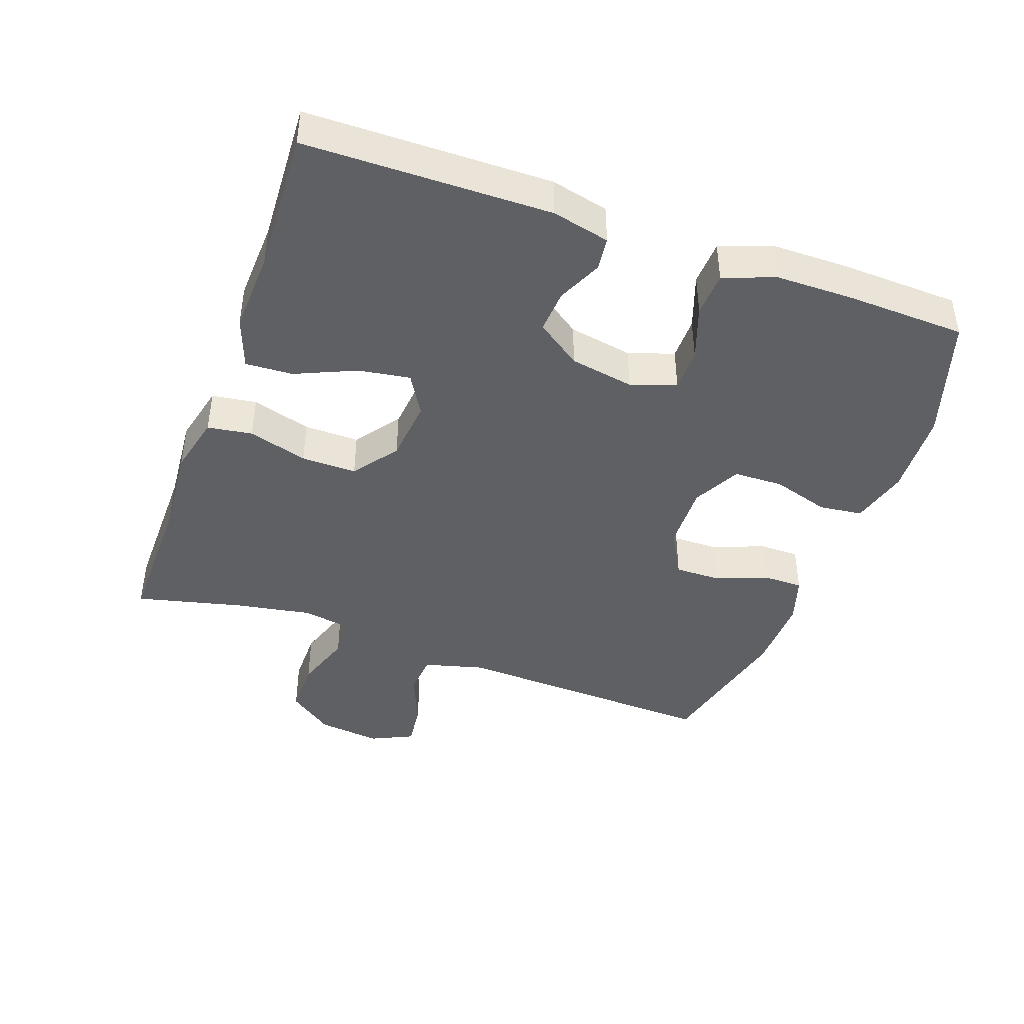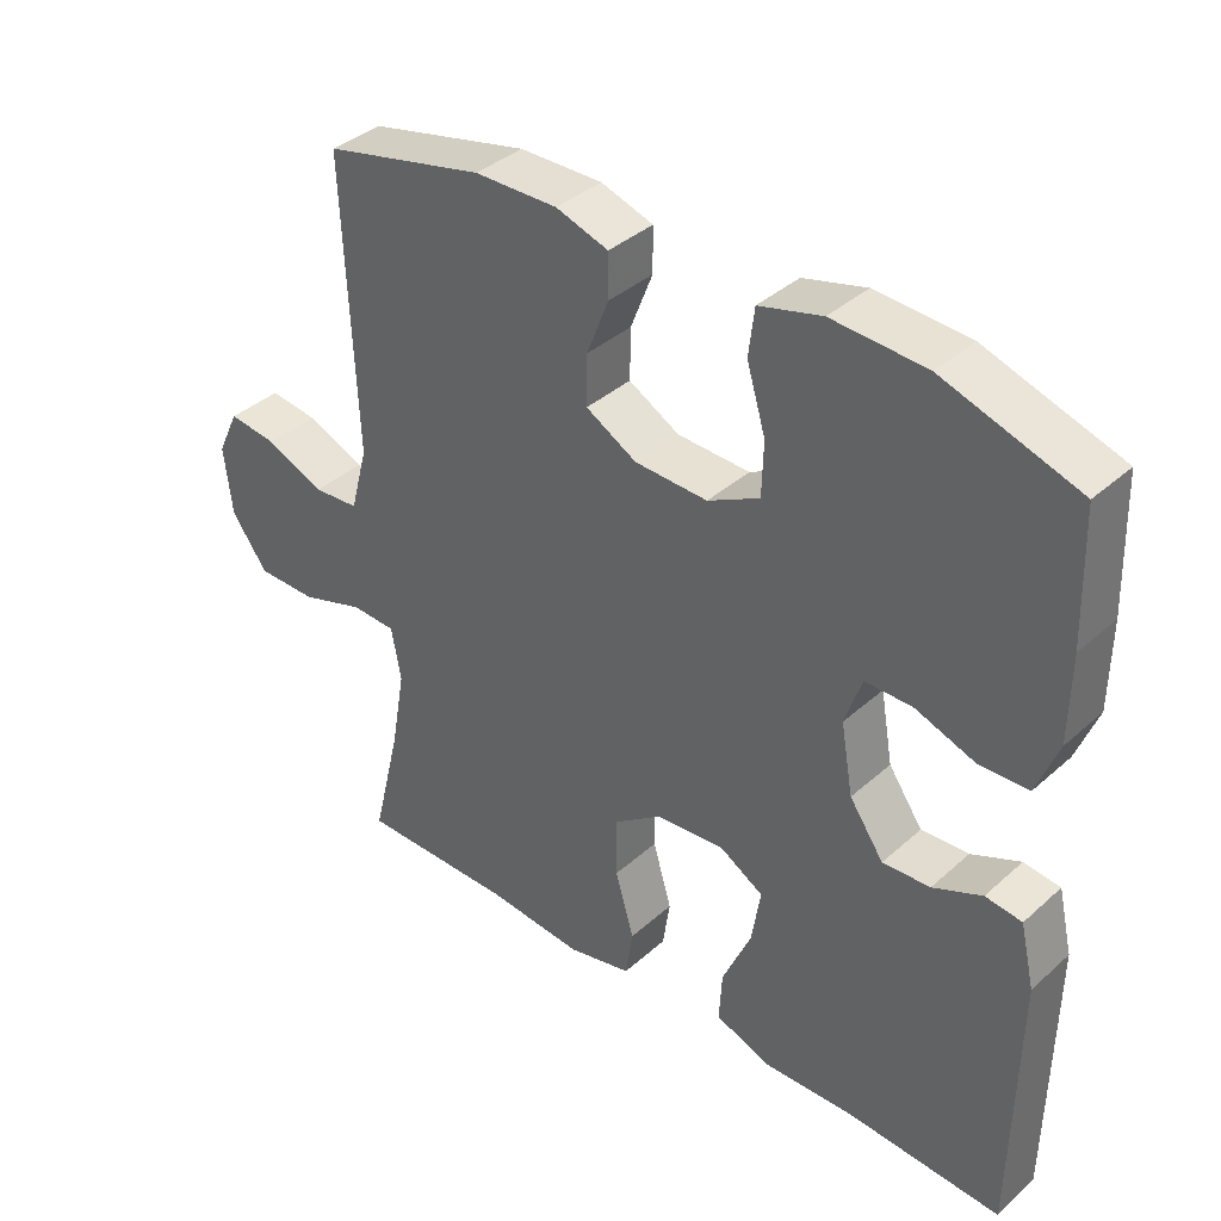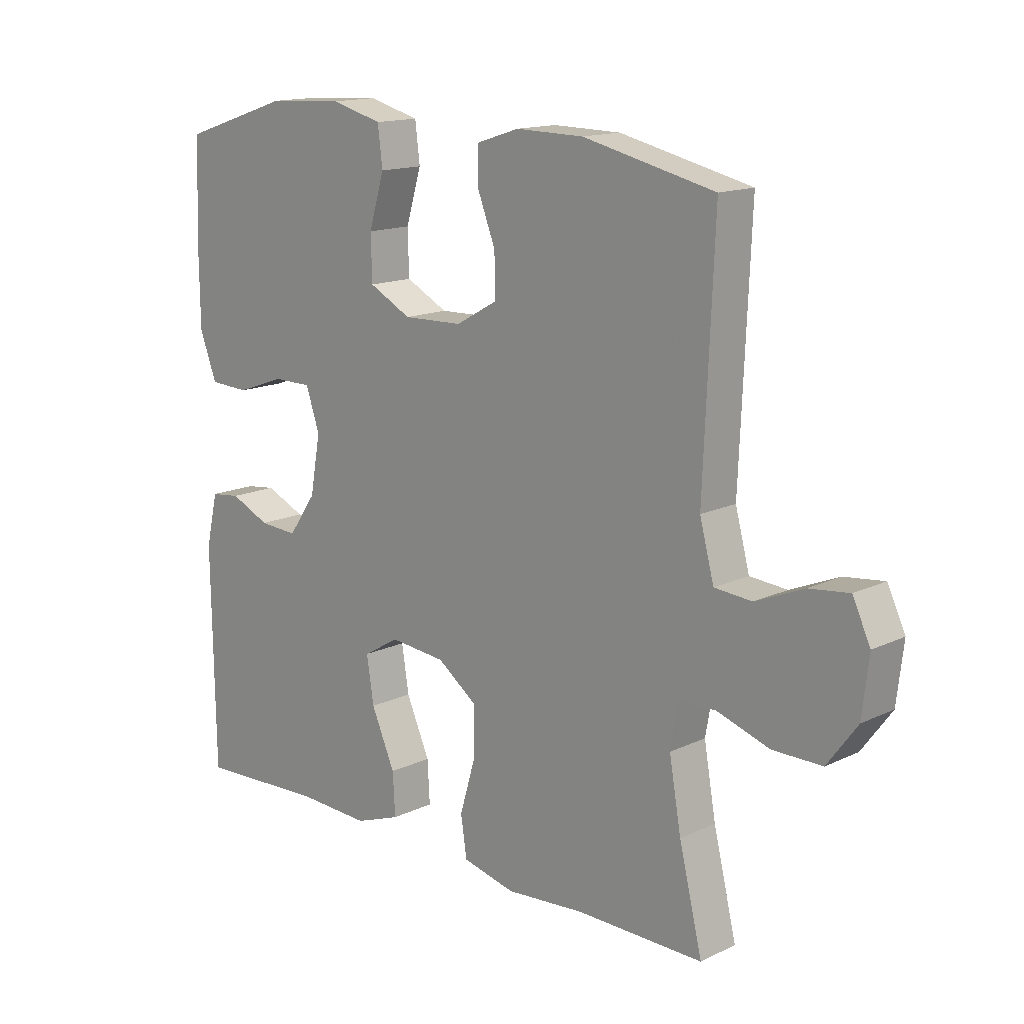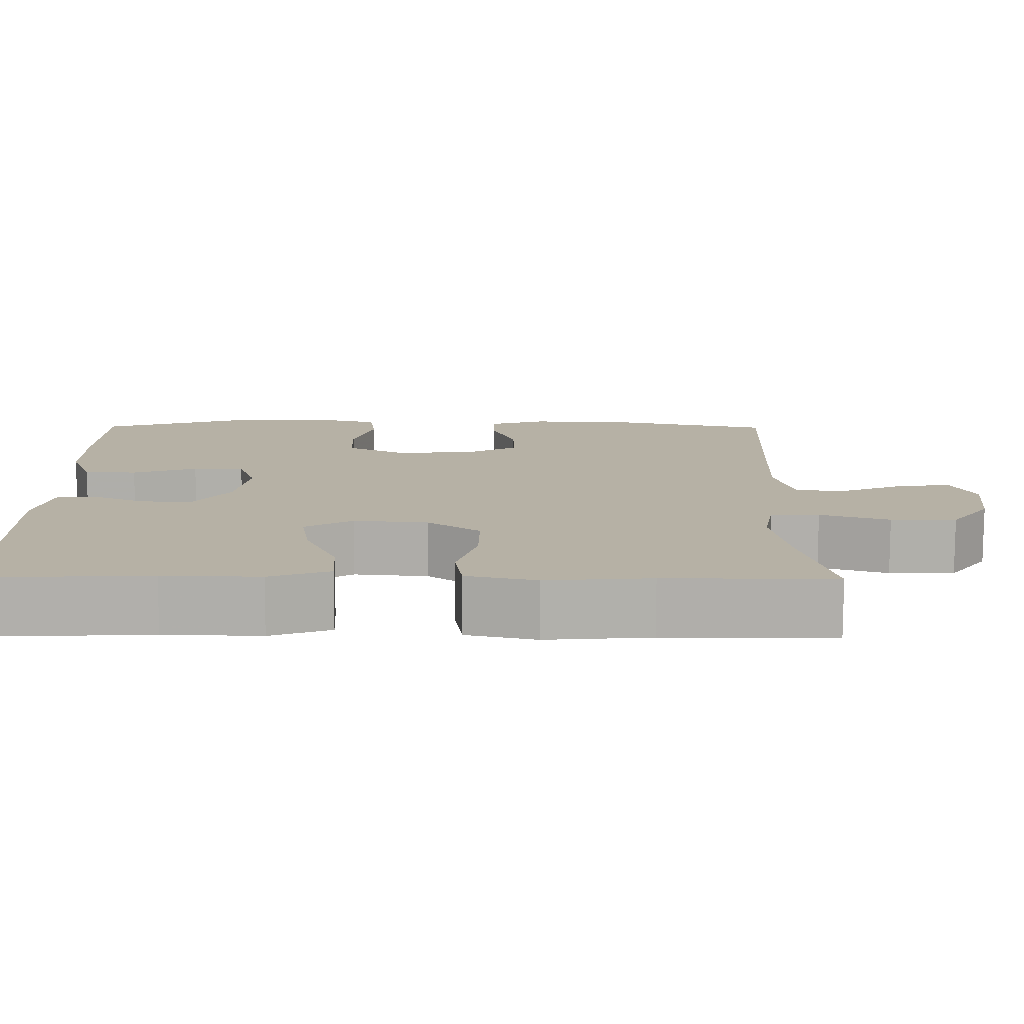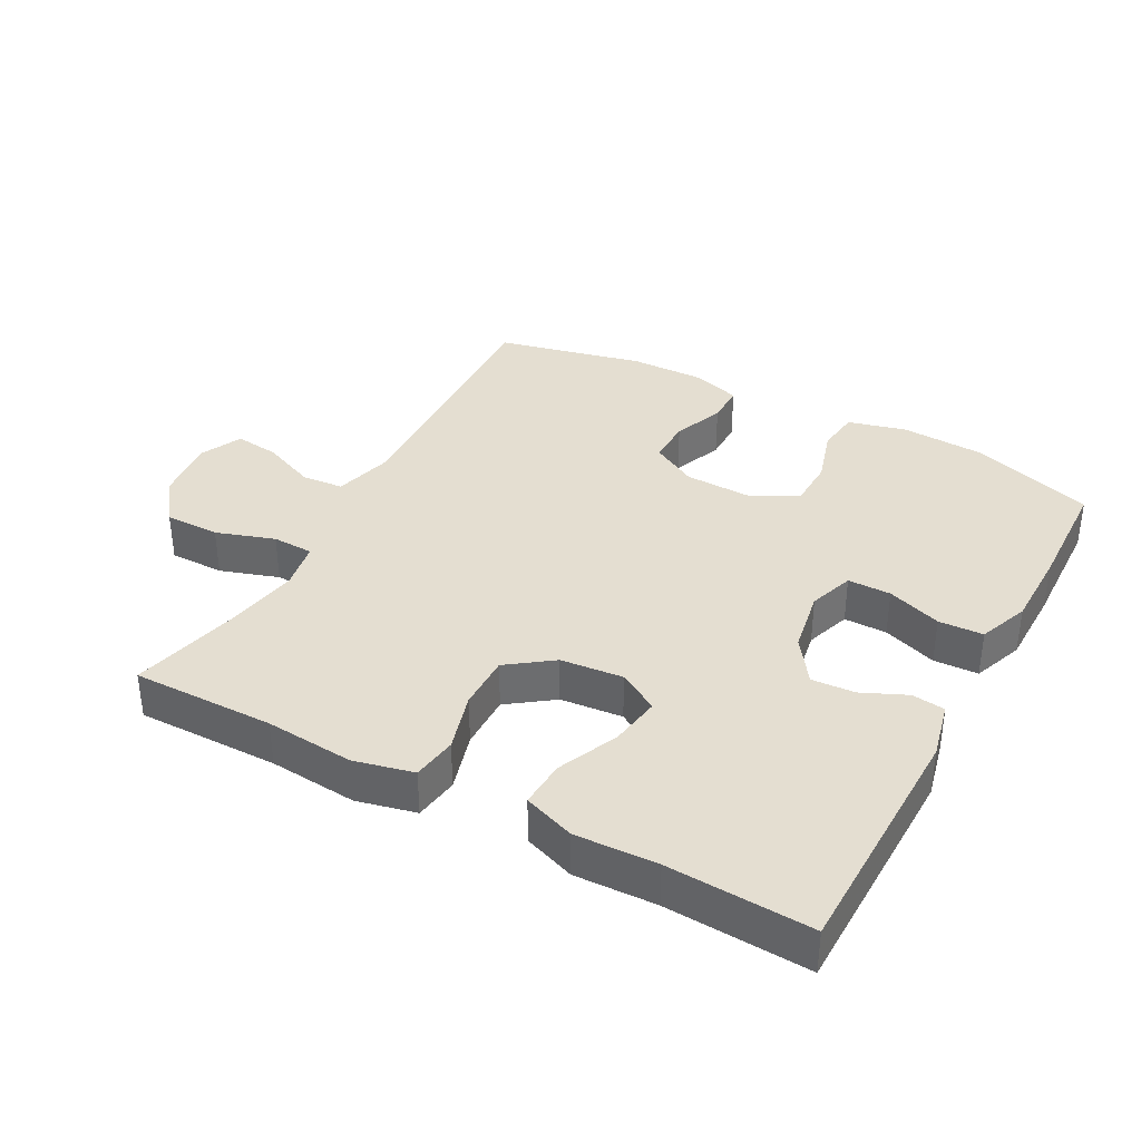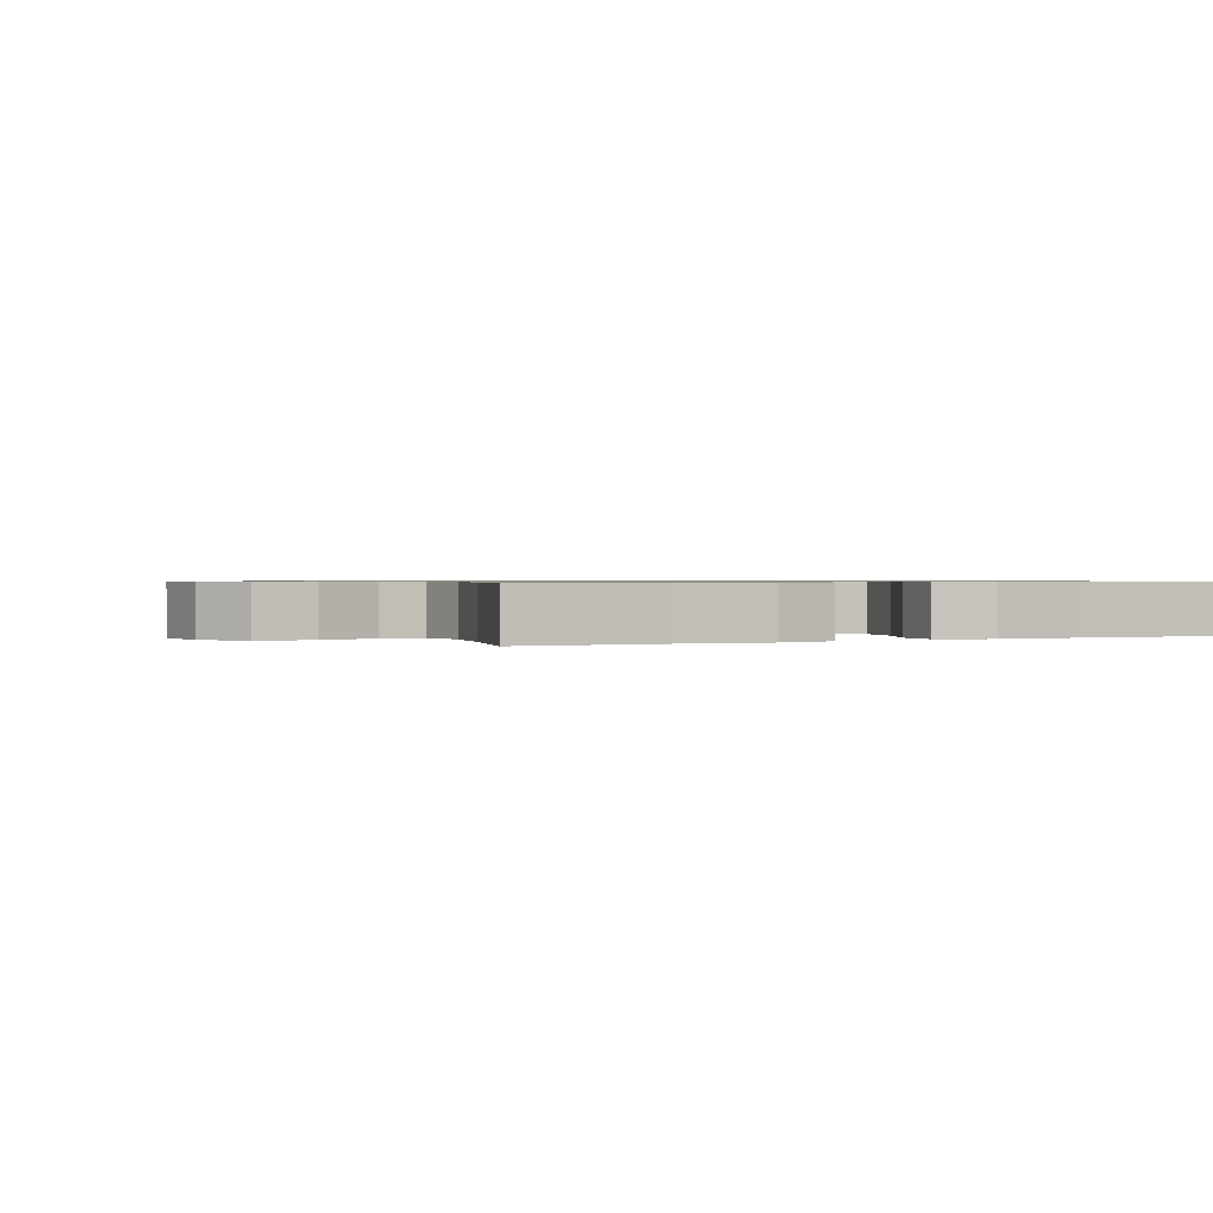
<metadata>
{"format":"obj","ext":"obj","renderer":"f3d","projection":"perspective","resolution":1024,"background":"white","views":[{"elev":-42.8,"azim":-109.8,"up":"+Y"},{"elev":37.9,"azim":-138.3,"up":"+Z"},{"elev":14.8,"azim":44.5,"up":"+Z"},{"elev":-78.0,"azim":-0.1,"up":"+Z"},{"elev":36.5,"azim":-151.6,"up":"+Y"},{"elev":0.8,"azim":154.8,"up":"+Y"}]}
</metadata>
<code>
v -0.5 0.07 -0.5
v -0.505 0.07 -0.134
v -0.485 0.07 -0.048
v -0.435 0.07 -0.042
v -0.368 0.07 -0.072
v -0.303 0.07 -0.076
v -0.256 0.07 -0.009
v -0.239 0.07 0.087
v -0.262 0.07 0.155
v -0.327 0.07 0.155
v -0.409 0.07 0.126
v -0.476 0.07 0.129
v -0.505 0.07 0.205
v -0.506 0.07 0.323
v -0.5 0.07 0.5
v -0.315 0.07 0.56
v -0.187 0.07 0.567
v -0.101 0.07 0.544
v -0.093 0.07 0.479
v -0.119 0.07 0.393
v -0.117 0.07 0.319
v -0.046 0.07 0.282
v 0.054 0.07 0.285
v 0.124 0.07 0.324
v 0.123 0.07 0.393
v 0.093 0.07 0.47
v 0.093 0.07 0.53
v 0.165 0.07 0.553
v 0.279 0.07 0.551
v 0.5 0.07 0.5
v 0.483 0.07 0.1
v 0.507 0.07 0.01
v 0.57 0.07 0.005
v 0.651 0.07 0.039
v 0.718 0.07 0.047
v 0.748 0.07 -0.016
v 0.737 0.07 -0.111
v 0.687 0.07 -0.179
v 0.604 0.07 -0.179
v 0.516 0.07 -0.15
v 0.454 0.07 -0.152
v 0.441 0.07 -0.225
v 0.461 0.07 -0.339
v 0.5 0.07 -0.5
v 0.286 0.07 -0.498
v 0.153 0.07 -0.509
v 0.064 0.07 -0.488
v 0.054 0.07 -0.421
v 0.08 0.07 -0.332
v 0.081 0.07 -0.249
v 0.014 0.07 -0.2
v -0.08 0.07 -0.191
v -0.141 0.07 -0.227
v -0.129 0.07 -0.304
v -0.089 0.07 -0.395
v -0.085 0.07 -0.466
v -0.162 0.07 -0.494
v -0.285 0.07 -0.489
v -0.5 0 -0.5
v -0.505 0 -0.134
v -0.485 0 -0.048
v -0.435 0 -0.042
v -0.368 0 -0.072
v -0.303 0 -0.076
v -0.256 0 -0.009
v -0.239 0 0.087
v -0.262 0 0.155
v -0.327 0 0.155
v -0.409 0 0.126
v -0.476 0 0.129
v -0.505 0 0.205
v -0.506 0 0.323
v -0.5 0 0.5
v -0.315 0 0.56
v -0.187 0 0.567
v -0.101 0 0.544
v -0.093 0 0.479
v -0.119 0 0.393
v -0.117 0 0.319
v -0.046 0 0.282
v 0.054 0 0.285
v 0.124 0 0.324
v 0.123 0 0.393
v 0.093 0 0.47
v 0.093 0 0.53
v 0.165 0 0.553
v 0.279 0 0.551
v 0.5 0 0.5
v 0.483 0 0.1
v 0.507 0 0.01
v 0.57 0 0.005
v 0.651 0 0.039
v 0.718 0 0.047
v 0.748 0 -0.016
v 0.737 0 -0.111
v 0.687 0 -0.179
v 0.604 0 -0.179
v 0.516 0 -0.15
v 0.454 0 -0.152
v 0.441 0 -0.225
v 0.461 0 -0.339
v 0.5 0 -0.5
v 0.286 0 -0.498
v 0.153 0 -0.509
v 0.064 0 -0.488
v 0.054 0 -0.421
v 0.08 0 -0.332
v 0.081 0 -0.249
v 0.014 0 -0.2
v -0.08 0 -0.191
v -0.141 0 -0.227
v -0.129 0 -0.304
v -0.089 0 -0.395
v -0.085 0 -0.466
v -0.162 0 -0.494
v -0.285 0 -0.489
f 56 57 58
f 55 56 58
f 54 55 58
f 3 4 5
f 2 3 5
f 1 2 5
f 58 1 5
f 54 58 5
f 53 54 5
f 52 53 5 6
f 51 52 6 7
f 47 48 49
f 46 47 49
f 45 46 49
f 45 49 50
f 44 45 50
f 43 44 50
f 42 43 50 51
f 38 39 40
f 37 38 40
f 36 37 40
f 35 36 40
f 34 35 40
f 33 34 40
f 32 33 40 41
f 31 32 41
f 31 41 42
f 30 31 42
f 29 30 42
f 28 29 42
f 27 28 42
f 26 27 42
f 25 26 42
f 18 19 20
f 17 18 20
f 16 17 20
f 15 16 20
f 14 15 20
f 13 14 20
f 12 13 20
f 11 12 20
f 10 11 20
f 9 10 20 21
f 8 9 21 22
f 8 22 23
f 7 8 23
f 51 7 23
f 24 25 42
f 23 24 42 51
f 116 115 114
f 116 114 113
f 116 113 112
f 63 62 61
f 63 61 60
f 63 60 59
f 63 59 116
f 63 116 112
f 63 112 111
f 64 63 111 110
f 65 64 110 109
f 107 106 105
f 107 105 104
f 107 104 103
f 108 107 103
f 108 103 102
f 108 102 101
f 109 108 101 100
f 98 97 96
f 98 96 95
f 98 95 94
f 98 94 93
f 98 93 92
f 98 92 91
f 99 98 91 90
f 99 90 89
f 100 99 89
f 100 89 88
f 100 88 87
f 100 87 86
f 100 86 85
f 100 85 84
f 100 84 83
f 78 77 76
f 78 76 75
f 78 75 74
f 78 74 73
f 78 73 72
f 78 72 71
f 78 71 70
f 78 70 69
f 78 69 68
f 79 78 68 67
f 80 79 67 66
f 81 80 66
f 81 66 65
f 81 65 109
f 100 83 82
f 109 100 82 81
f 1 59 60 2
f 2 60 61 3
f 3 61 62 4
f 4 62 63 5
f 5 63 64 6
f 6 64 65 7
f 7 65 66 8
f 8 66 67 9
f 9 67 68 10
f 10 68 69 11
f 11 69 70 12
f 12 70 71 13
f 13 71 72 14
f 14 72 73 15
f 15 73 74 16
f 16 74 75 17
f 17 75 76 18
f 18 76 77 19
f 19 77 78 20
f 20 78 79 21
f 21 79 80 22
f 22 80 81 23
f 23 81 82 24
f 24 82 83 25
f 25 83 84 26
f 26 84 85 27
f 27 85 86 28
f 28 86 87 29
f 29 87 88 30
f 30 88 89 31
f 31 89 90 32
f 32 90 91 33
f 33 91 92 34
f 34 92 93 35
f 35 93 94 36
f 36 94 95 37
f 37 95 96 38
f 38 96 97 39
f 39 97 98 40
f 40 98 99 41
f 41 99 100 42
f 42 100 101 43
f 43 101 102 44
f 44 102 103 45
f 45 103 104 46
f 46 104 105 47
f 47 105 106 48
f 48 106 107 49
f 49 107 108 50
f 50 108 109 51
f 51 109 110 52
f 52 110 111 53
f 53 111 112 54
f 54 112 113 55
f 55 113 114 56
f 56 114 115 57
f 57 115 116 58
f 58 116 59 1

</code>
